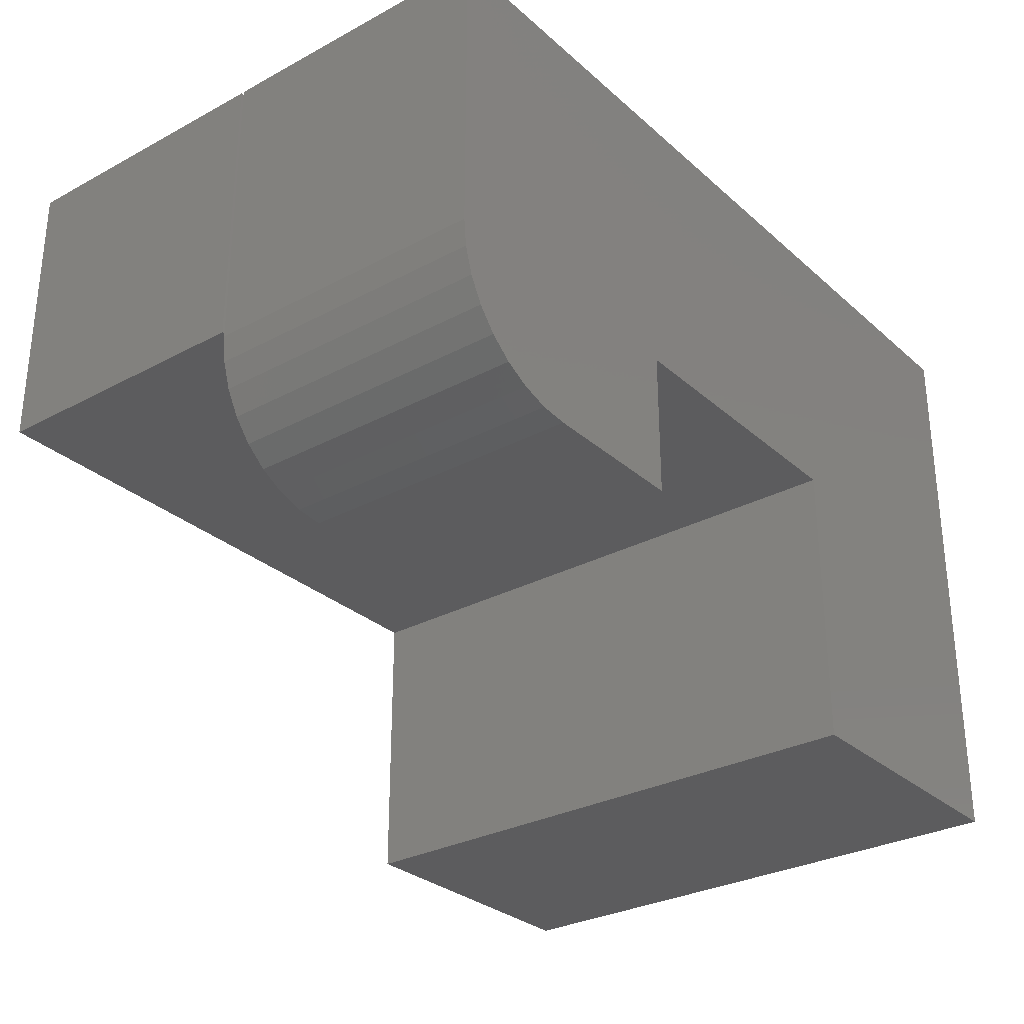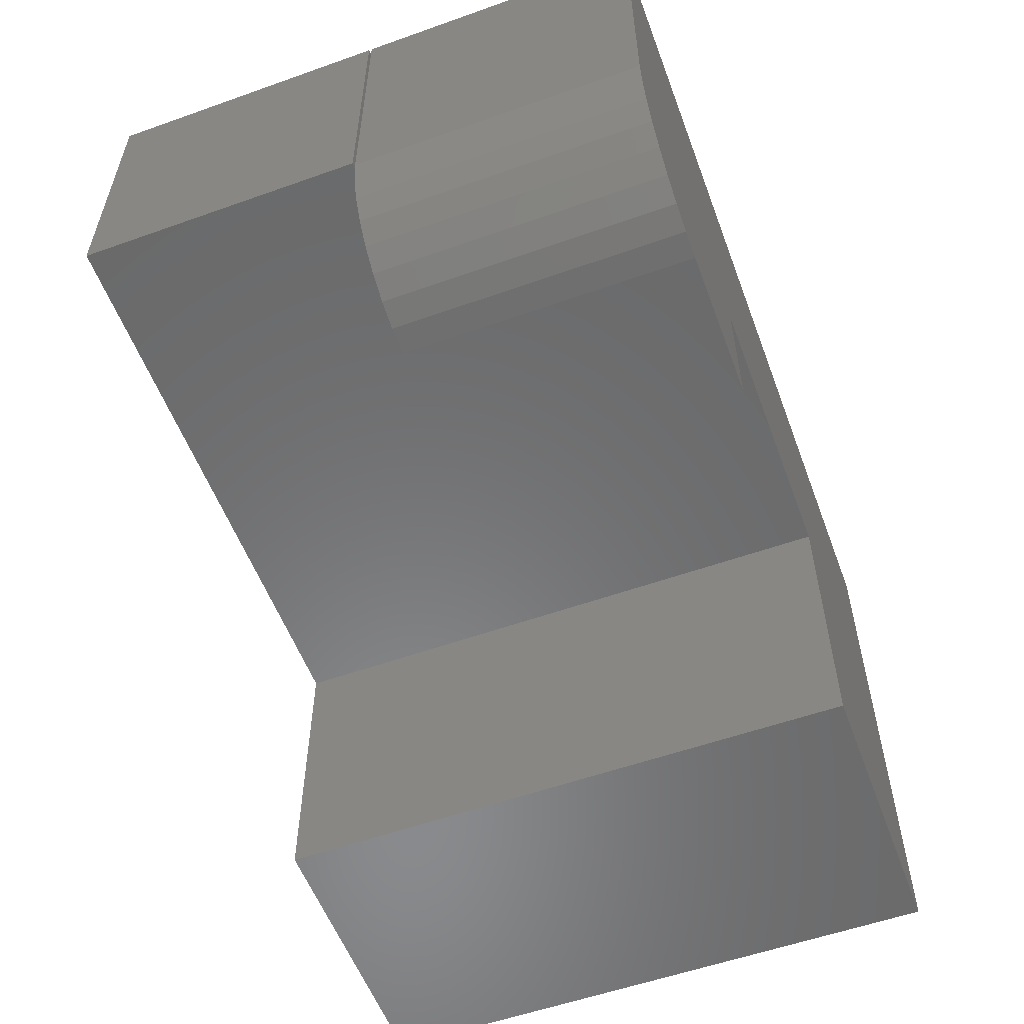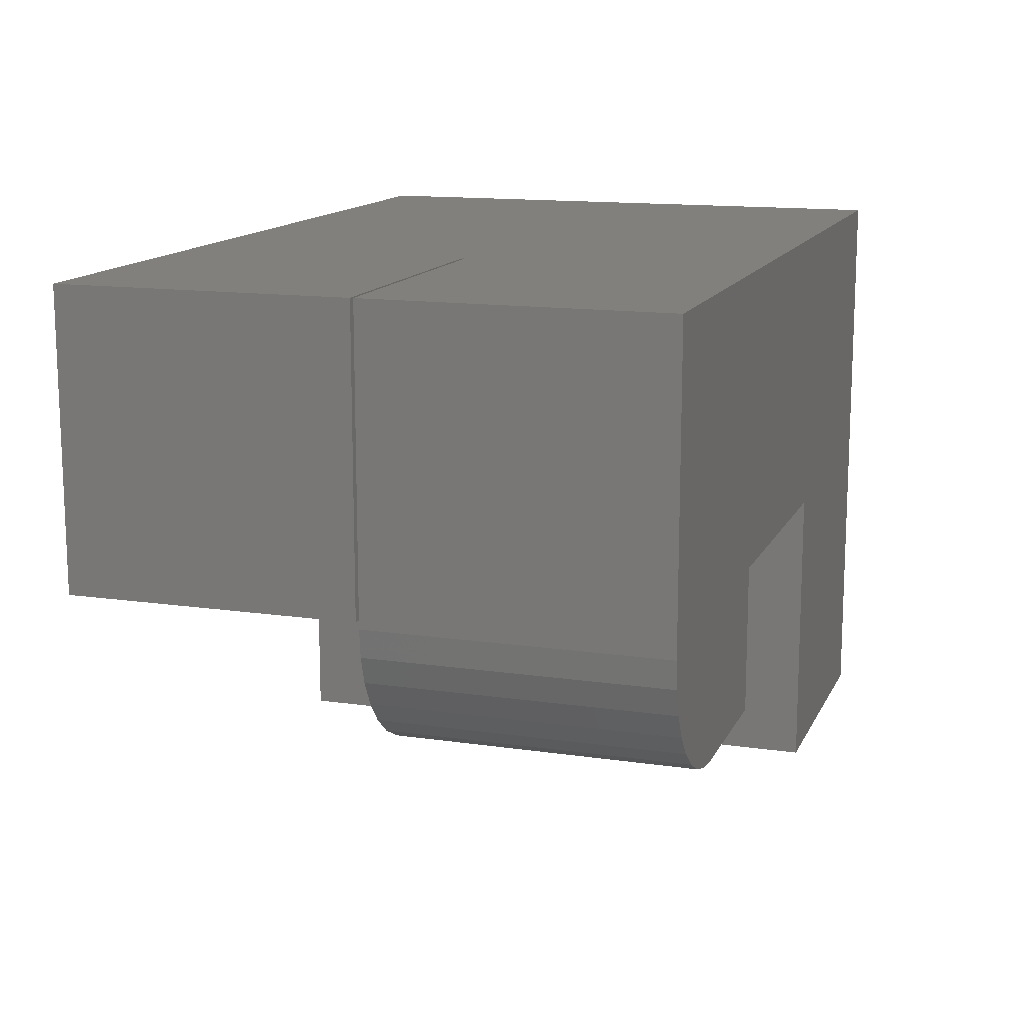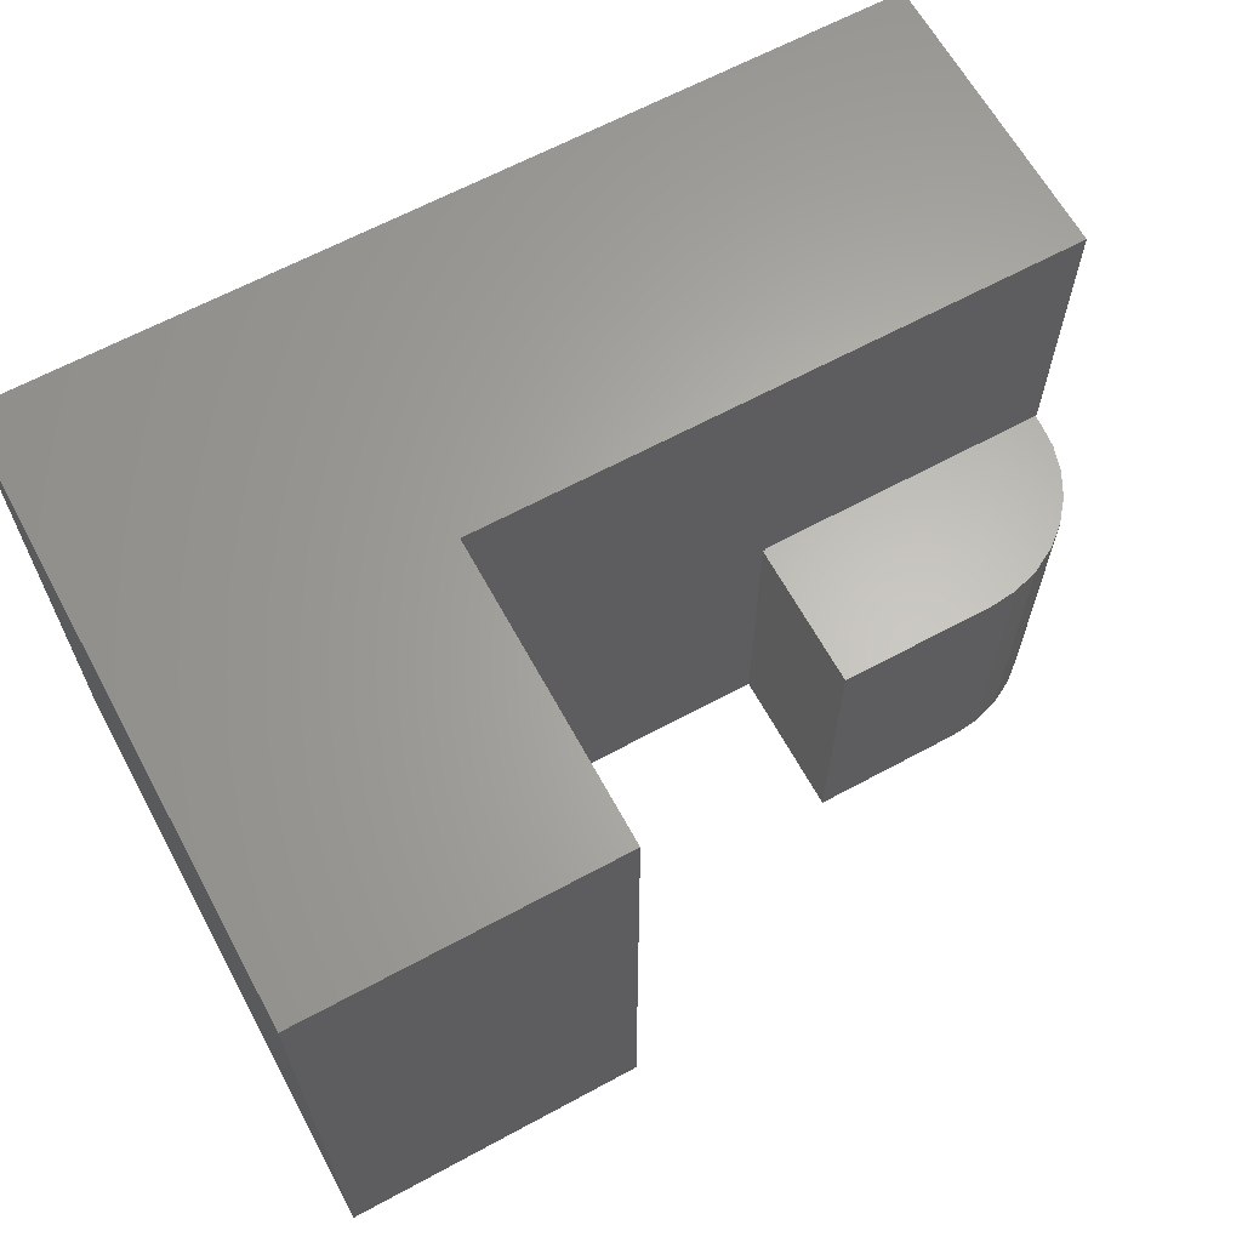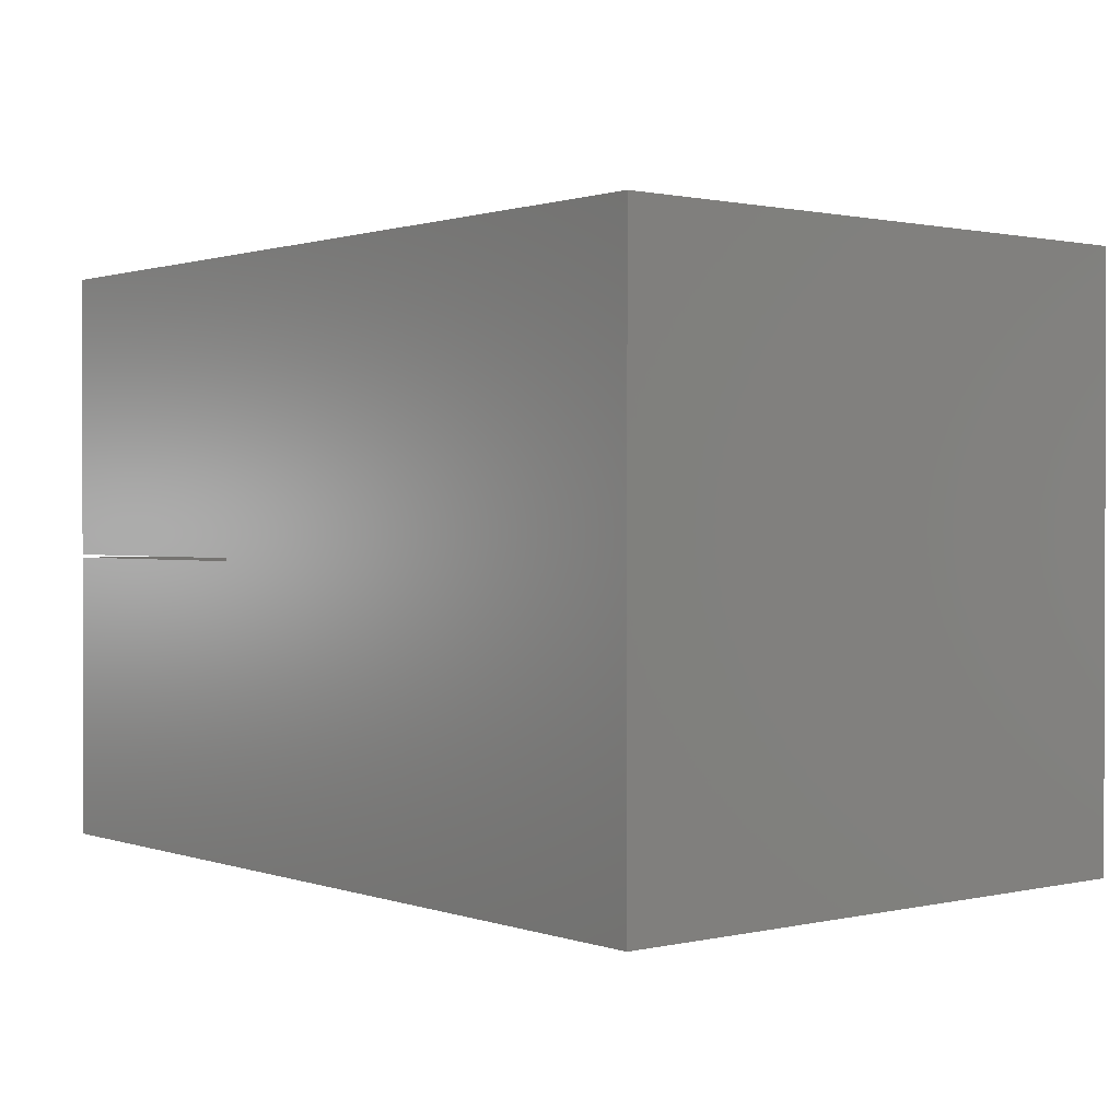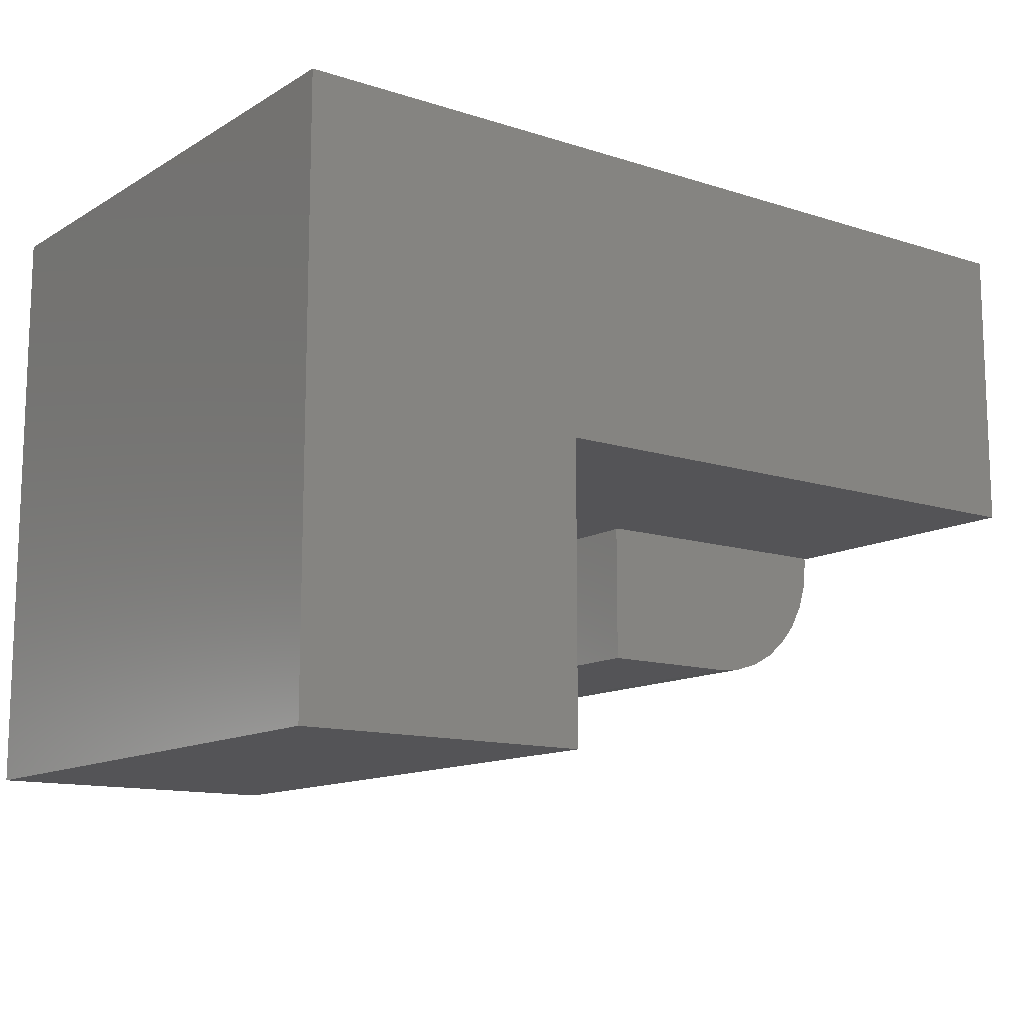
<metadata>
{"format":"stl","ext":"stl","renderer":"f3d","projection":"perspective","resolution":1024,"background":"white","views":[{"elev":-29.7,"azim":128.2,"up":"+Y"},{"elev":-56.2,"azim":110.4,"up":"+Y"},{"elev":13.8,"azim":108.2,"up":"+Y"},{"elev":64.4,"azim":-28.6,"up":"+Z"},{"elev":1.0,"azim":-129.3,"up":"+Z"},{"elev":-12.6,"azim":-36.7,"up":"+Y"}]}
</metadata>
<code>
# stl→obj: 40 verts, 76 faces
v 0.1875 -0.5625 -0.375
v 0.3828 -0.5625 -0.375
v 0.1875 -0.5625 5.551e-17
v 0.3828 -0.5625 5.551e-17
v 0.4179 -0.559 3.989e-17
v 0.1914 -0.375 0
v 0.1875 -0.375 4.378e-17
v 0.4516 -0.5488 3.726e-17
v 0.4826 -0.5322 3.443e-17
v 0.5099 -0.5099 3.153e-17
v 0.5322 -0.4826 2.865e-17
v 0.5488 -0.4516 2.591e-17
v 0.559 -0.4179 2.341e-17
v 0.5625 -0.3828 2.125e-17
v 0.5625 1.457e-16 -5.551e-17
v 0.1914 1.045e-16 0
v 0.5625 1.249e-16 -0.375
v 0.5625 -0.3828 -0.375
v 0.1875 -0.375 -0.375
v -0.1836 -0.375 -0.375
v -0.5625 2.549e-33 -0.375
v 0.559 -0.4179 -0.375
v 0.5488 -0.4516 -0.375
v 0.5322 -0.4826 -0.375
v 0.5099 -0.5099 -0.375
v 0.4826 -0.5322 -0.375
v 0.4516 -0.5488 -0.375
v 0.4179 -0.559 -0.375
v -0.5625 -0.75 -0.375
v -0.1836 -0.75 -0.375
v -0.5625 4.163e-17 0.375
v -0.5625 -0.75 0.375
v 0.5625 1.459e-16 0.003947
v 0.1914 1.047e-16 0.003947
v 0.5625 1.665e-16 0.375
v 0.1914 -0.375 0.003947
v 0.5625 -0.375 0.003947
v 0.5625 -0.375 0.375
v -0.1836 -0.375 0.375
v -0.1836 -0.75 0.375
f 1 2 3
f 3 2 4
f 4 5 3
f 6 7 3
f 6 3 5
f 6 5 8
f 6 8 9
f 6 9 10
f 6 10 11
f 6 11 12
f 6 12 13
f 6 13 14
f 6 14 15
f 6 15 16
f 17 15 18
f 18 15 14
f 19 20 21
f 19 21 17
f 19 17 18
f 19 18 22
f 19 22 23
f 19 23 24
f 19 24 25
f 19 25 26
f 19 26 27
f 19 27 28
f 19 28 2
f 19 2 1
f 21 20 29
f 29 20 30
f 18 14 22
f 22 14 13
f 22 13 23
f 23 13 12
f 23 12 24
f 24 12 11
f 24 11 25
f 25 11 10
f 25 10 26
f 26 10 9
f 26 9 27
f 27 9 8
f 27 8 28
f 28 8 5
f 28 5 2
f 2 5 4
f 31 21 32
f 32 21 29
f 33 34 35
f 31 35 34
f 31 34 16
f 31 16 21
f 21 16 17
f 17 16 15
f 7 19 3
f 3 19 1
f 6 16 36
f 36 16 34
f 36 37 38
f 36 38 39
f 36 39 7
f 36 7 6
f 20 19 39
f 39 19 7
f 32 40 31
f 31 40 39
f 31 39 35
f 35 39 38
f 33 35 37
f 37 35 38
f 34 33 36
f 36 33 37
f 20 39 30
f 30 39 40
f 29 30 32
f 32 30 40

</code>
